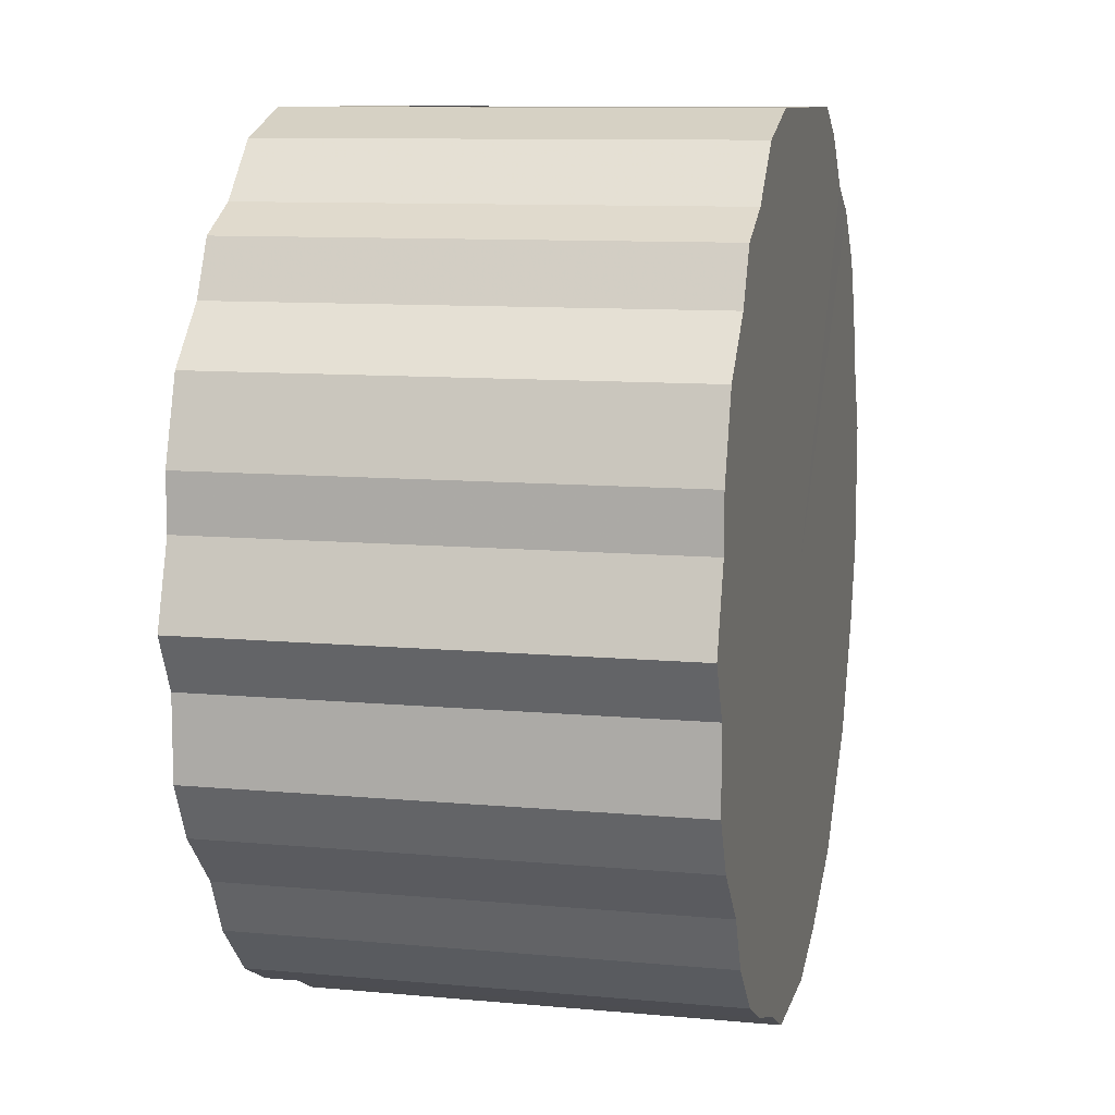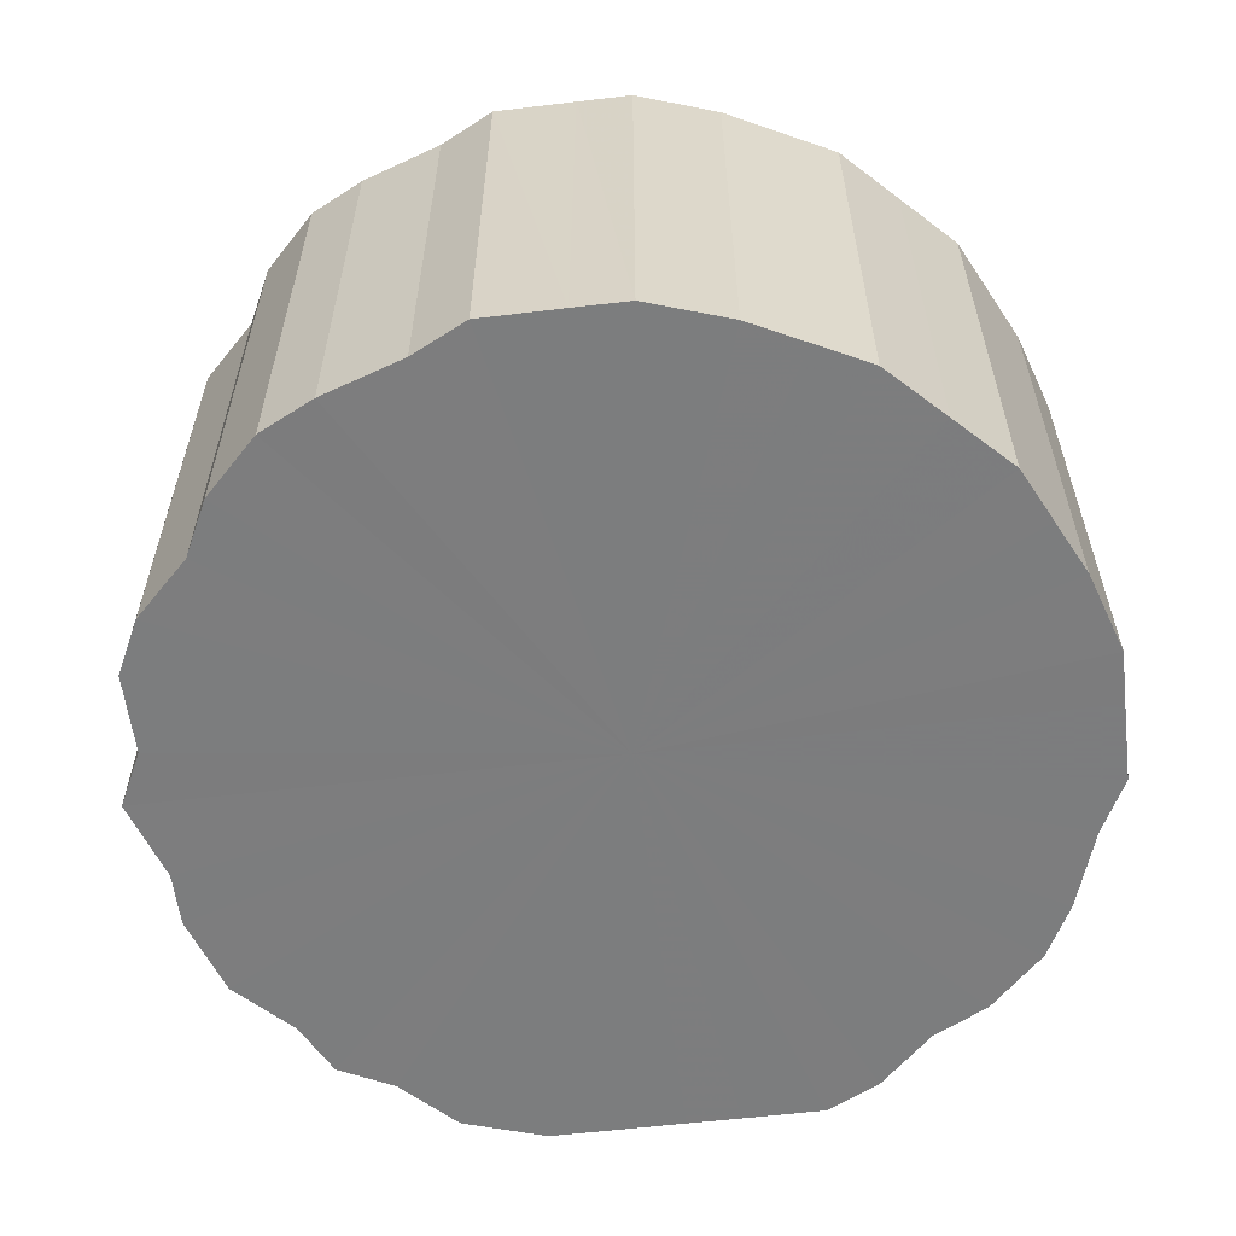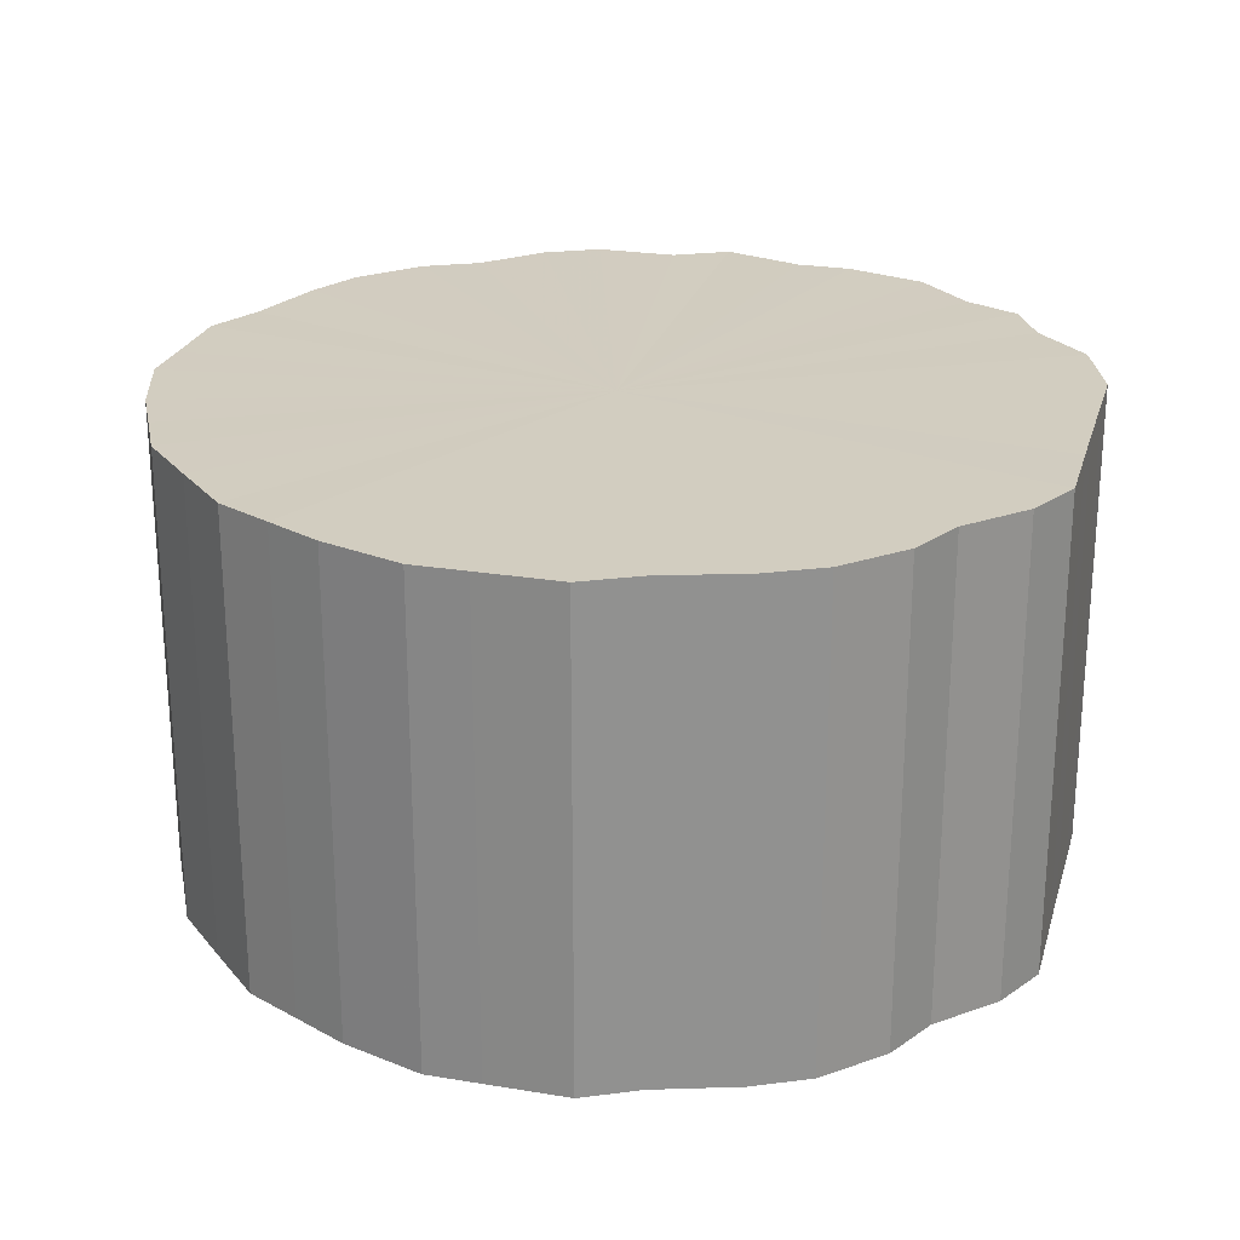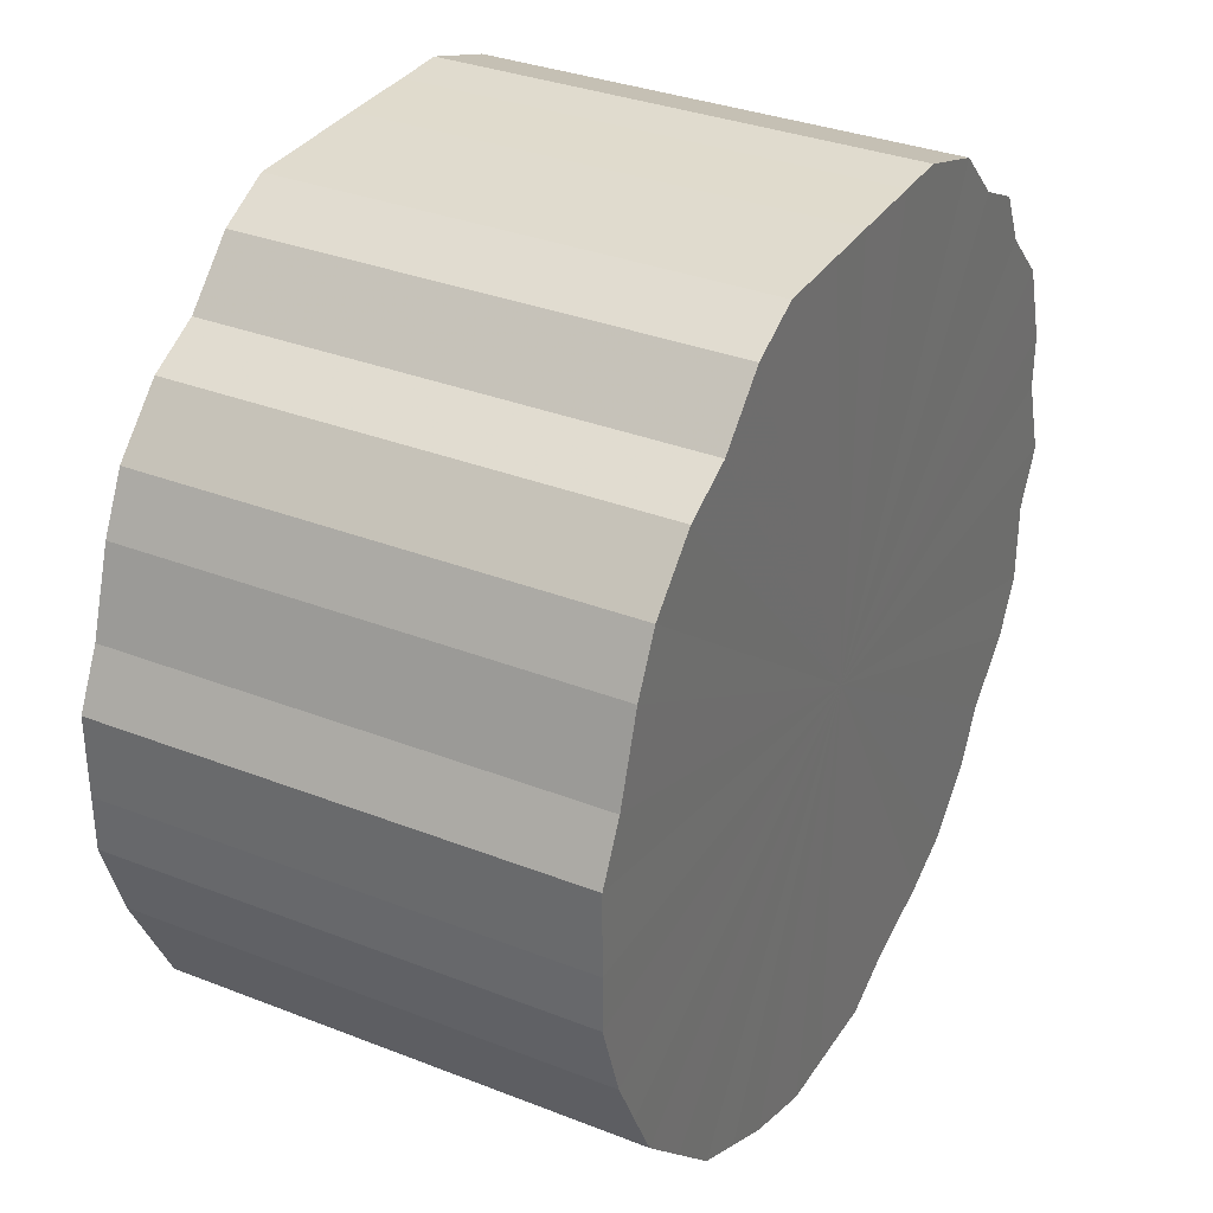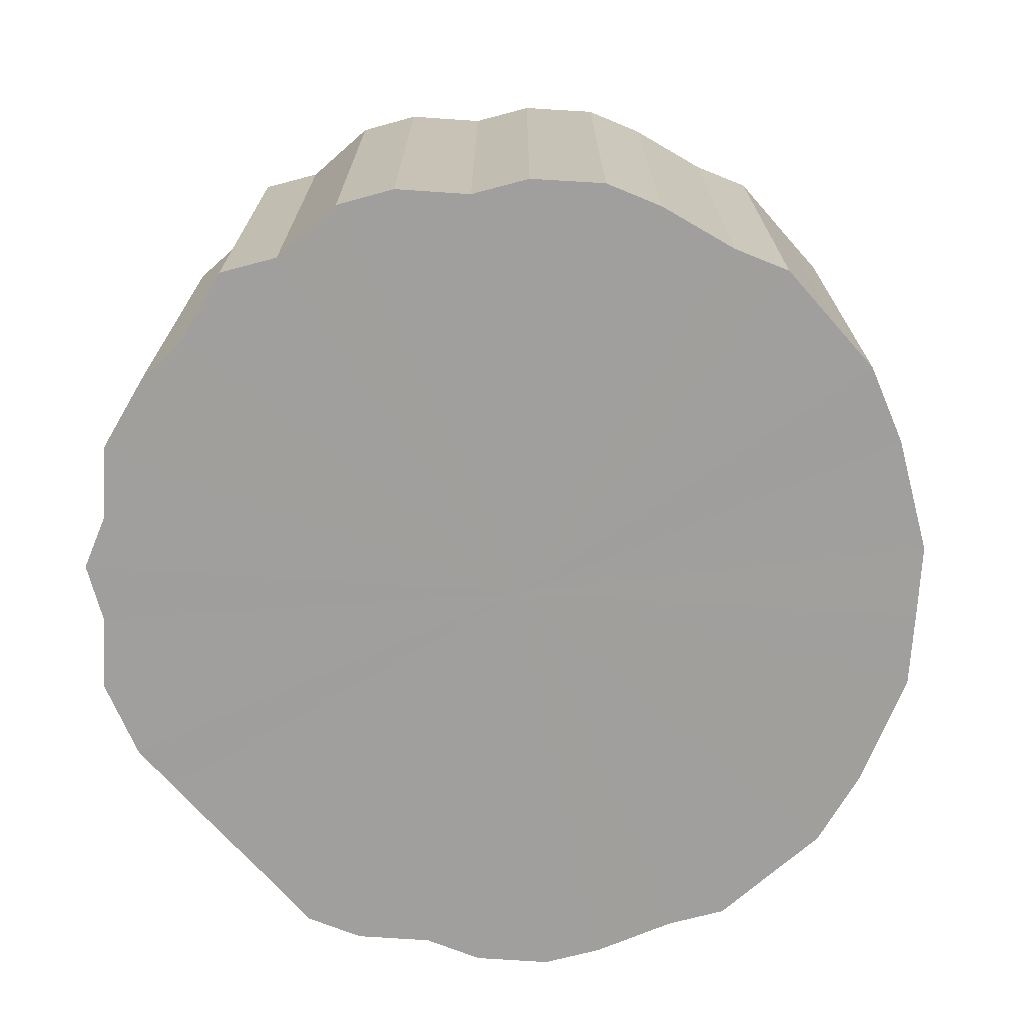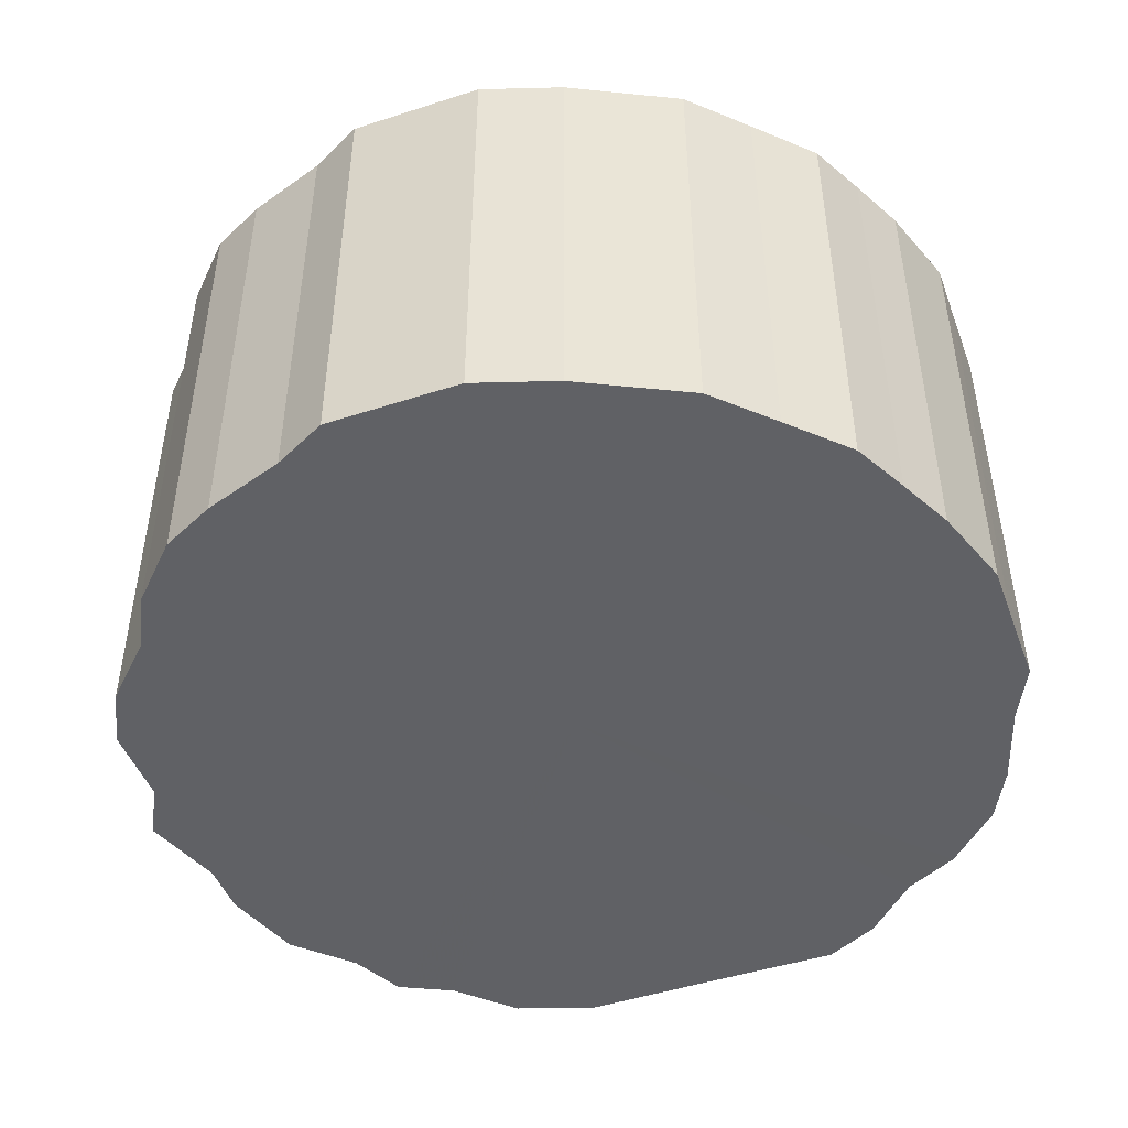
<metadata>
{"format":"obj","ext":"obj","renderer":"f3d","projection":"perspective","resolution":1024,"background":"white","views":[{"elev":9.9,"azim":-76.6,"up":"+Y"},{"elev":-59.0,"azim":7.0,"up":"+Z"},{"elev":24.3,"azim":105.1,"up":"+Z"},{"elev":33.4,"azim":118.2,"up":"+Y"},{"elev":-71.3,"azim":-48.6,"up":"+Z"},{"elev":-47.3,"azim":20.1,"up":"+Z"}]}
</metadata>
<code>
o 30942
v 2247 1879 21.11
v 2247 1879 21.11
v 2247 1879 20.93
v 2247 1879 21.11
v 2247 1879 20.93
v 2247 1879 21.11
v 2247 1879 20.93
v 2247 1879 21.11
v 2247 1879 20.93
v 2247 1879 21.11
v 2247 1879 20.93
v 2247 1879 21.11
v 2247 1879 20.93
v 2247 1879 21.11
v 2247 1879 20.93
v 2247 1879 21.11
v 2247 1879 20.93
v 2247 1879 21.11
v 2247 1879 20.93
v 2247 1879 21.11
v 2247 1879 20.93
v 2247 1879 21.11
v 2247 1879 20.93
v 2247 1879 21.11
v 2247 1879 20.93
v 2246 1879 21.11
v 2246 1879 20.93
v 2247 1879 21.11
v 2247 1879 20.93
v 2246 1879 21.11
v 2246 1879 20.93
v 2247 1879 21.11
v 2247 1879 20.93
v 2246 1879 21.11
v 2246 1879 20.93
v 2247 1879 21.11
v 2247 1879 20.93
v 2246 1879 21.11
v 2246 1879 20.93
v 2247 1879 21.11
v 2247 1879 20.93
v 2246 1879 21.11
v 2246 1879 20.93
v 2247 1879 21.11
v 2247 1879 20.93
v 2246 1879 21.11
v 2246 1879 20.93
v 2247 1879 21.11
v 2247 1879 20.93
v 2246 1879 21.11
v 2246 1879 20.93
v 2247 1879 21.11
v 2247 1879 20.93
v 2246 1879 21.11
v 2246 1879 20.93
v 2247 1879 21.11
v 2247 1879 20.93
v 2246 1879 21.11
v 2246 1879 20.93
v 2247 1879 21.11
v 2247 1879 20.93
v 2247 1879 21.11
v 2247 1879 20.93
v 2247 1879 21.11
v 2247 1879 20.93
v 2247 1879 21.11
v 2247 1879 20.93
v 2247 1879 21.11
v 2247 1879 20.93
v 2247 1879 21.11
v 2247 1879 20.93
v 2247 1879 21.11
v 2247 1879 20.93
v 2247 1879 21.11
v 2247 1879 20.93
v 2247 1879 21.11
v 2247 1879 20.93
v 2247 1879 21.11
v 2247 1879 20.93
v 2247 1879 20.93
v 2247 1879 20.93
v 2247 1879 21.11
v 2247 1879 20.93
v 2247 1879 21.11
v 2247 1879 20.93
v 2247 1879 20.93
v 2247 1879 21.11
v 2247 1879 20.93
v 2247 1879 21.11
v 2247 1879 21.11
v 2247 1879 20.93
v 2247 1879 20.93
v 2247 1879 21.11
v 2247 1879 20.93
v 2247 1879 21.11
v 2247 1879 21.11
v 2247 1879 20.93
v 2247 1879 20.93
v 2247 1879 21.11
v 2246 1879 20.93
v 2247 1879 21.11
v 2247 1879 21.11
v 2247 1879 20.93
v 2246 1879 20.93
v 2246 1879 21.11
v 2246 1879 20.93
v 2246 1879 21.11
v 2247 1879 21.11
v 2247 1879 20.93
v 2246 1879 20.93
v 2246 1879 21.11
v 2246 1879 20.93
v 2246 1879 21.11
v 2247 1879 21.11
v 2247 1879 20.93
v 2246 1879 20.93
v 2246 1879 21.11
v 2246 1879 20.93
v 2246 1879 21.11
v 2247 1879 21.11
v 2247 1879 20.93
v 2246 1879 20.93
v 2246 1879 21.11
v 2246 1879 20.93
v 2246 1879 21.11
v 2247 1879 21.11
v 2247 1879 20.93
v 2247 1879 20.93
v 2246 1879 21.11
v 2247 1879 20.93
v 2247 1879 21.11
v 2247 1879 21.11
v 2247 1879 20.93
v 2247 1879 20.93
v 2247 1879 21.11
v 2247 1879 20.93
v 2247 1879 21.11
v 2247 1879 21.11
v 2247 1879 20.93
v 2247 1879 20.93
v 2247 1879 21.11
v 2247 1879 20.93
v 2247 1879 21.11
v 2247 1879 21.11
v 2247 1879 20.93
v 2247 1879 20.93
v 2247 1879 21.11
v 2247 1879 20.93
v 2247 1879 21.11
v 2247 1879 21.11
v 2247 1879 20.93
v 2247 1879 20.93
v 2247 1879 21.11
v 2247 1879 20.93
v 2247 1879 21.11
v 2247 1879 21.11
v 2247 1879 20.93
v 2247 1879 20.93
v 2247 1879 21.11
v 2247 1879 21.11
v 2247 1879 21.11
v 2247 1879 21.11
v 2247 1879 21.11
v 2247 1879 21.11
v 2247 1879 21.11
v 2247 1879 21.11
v 2247 1879 21.11
v 2247 1879 21.11
v 2247 1879 21.11
v 2247 1879 21.11
v 2247 1879 21.11
v 2247 1879 21.11
v 2247 1879 21.11
v 2247 1879 21.11
v 2246 1879 21.11
v 2247 1879 21.11
v 2246 1879 21.11
v 2247 1879 21.11
v 2246 1879 21.11
v 2247 1879 21.11
v 2246 1879 21.11
v 2247 1879 21.11
v 2246 1879 21.11
v 2247 1879 21.11
v 2246 1879 21.11
v 2247 1879 21.11
v 2246 1879 21.11
v 2247 1879 21.11
v 2246 1879 21.11
v 2247 1879 21.11
v 2246 1879 21.11
v 2247 1879 21.11
v 2247 1879 21.11
v 2247 1879 21.11
v 2247 1879 21.11
v 2247 1879 21.11
v 2247 1879 21.11
v 2247 1879 21.11
v 2247 1879 21.11
v 2247 1879 21.11
v 2247 1879 21.11
v 2247 1879 20.93
v 2247 1879 20.93
v 2247 1879 20.93
v 2247 1879 20.93
v 2247 1879 20.93
v 2247 1879 20.93
v 2247 1879 20.93
v 2247 1879 20.93
v 2247 1879 20.93
v 2247 1879 20.93
v 2247 1879 20.93
v 2247 1879 20.93
v 2247 1879 20.93
v 2246 1879 20.93
v 2247 1879 20.93
v 2246 1879 20.93
v 2247 1879 20.93
v 2246 1879 20.93
v 2247 1879 20.93
v 2246 1879 20.93
v 2247 1879 20.93
v 2246 1879 20.93
v 2247 1879 20.93
v 2246 1879 20.93
v 2247 1879 20.93
v 2246 1879 20.93
v 2247 1879 20.93
v 2246 1879 20.93
v 2247 1879 20.93
v 2246 1879 20.93
v 2247 1879 20.93
v 2247 1879 20.93
v 2247 1879 20.93
v 2247 1879 20.93
v 2247 1879 20.93
v 2247 1879 20.93
v 2247 1879 20.93
v 2247 1879 20.93
v 2247 1879 20.93
v 2247 1879 20.93
v 2247 1879 20.93
f 1 2 3
f 2 4 5
f 6 1 7
f 4 8 9
f 10 6 11
f 8 12 13
f 14 10 15
f 12 16 17
f 18 14 19
f 16 20 21
f 22 18 23
f 20 24 25
f 26 22 27
f 24 28 29
f 30 26 31
f 28 32 33
f 34 30 35
f 32 36 37
f 38 34 39
f 36 40 41
f 42 38 43
f 40 44 45
f 46 42 47
f 44 48 49
f 50 46 51
f 48 52 53
f 54 50 55
f 52 56 57
f 58 54 59
f 56 60 61
f 62 58 63
f 60 64 65
f 66 62 67
f 64 68 69
f 70 66 71
f 68 72 73
f 74 70 75
f 72 76 77
f 78 74 79
f 76 78 80
f 81 82 83
f 83 84 85
f 86 87 81
f 88 89 86
f 85 90 91
f 92 93 88
f 94 95 92
f 91 96 97
f 98 99 94
f 100 101 98
f 97 102 103
f 104 105 100
f 106 107 104
f 103 108 109
f 110 111 106
f 112 113 110
f 109 114 115
f 116 117 112
f 118 119 116
f 115 120 121
f 122 123 118
f 124 125 122
f 121 126 127
f 128 129 124
f 130 131 128
f 127 132 133
f 134 135 130
f 136 137 134
f 133 138 139
f 140 141 136
f 142 143 140
f 139 144 145
f 146 147 142
f 148 149 146
f 145 150 151
f 152 153 148
f 154 155 152
f 151 156 157
f 158 159 154
f 157 160 158
f 161 162 163
f 161 164 162
f 161 163 165
f 161 166 164
f 161 165 167
f 161 168 166
f 161 167 169
f 161 170 168
f 161 169 171
f 161 172 170
f 161 171 173
f 161 174 172
f 161 173 175
f 161 176 174
f 161 175 177
f 161 178 176
f 161 177 179
f 161 180 178
f 161 179 181
f 161 182 180
f 161 181 183
f 161 184 182
f 161 183 185
f 161 186 184
f 161 185 187
f 161 188 186
f 161 187 189
f 161 190 188
f 161 189 191
f 161 192 190
f 161 191 193
f 161 194 192
f 161 193 195
f 161 196 194
f 161 195 197
f 161 198 196
f 161 197 199
f 161 200 198
f 161 199 201
f 161 201 200
f 202 203 204
f 202 205 203
f 202 204 206
f 202 207 205
f 202 206 208
f 202 209 207
f 202 208 210
f 202 211 209
f 202 210 212
f 202 213 211
f 202 212 214
f 202 215 213
f 202 214 216
f 202 217 215
f 202 216 218
f 202 219 217
f 202 218 220
f 202 221 219
f 202 220 222
f 202 223 221
f 202 222 224
f 202 225 223
f 202 224 226
f 202 227 225
f 202 226 228
f 202 229 227
f 202 228 230
f 202 231 229
f 202 230 232
f 202 233 231
f 202 232 234
f 202 235 233
f 202 234 236
f 202 237 235
f 202 236 238
f 202 239 237
f 202 238 240
f 202 241 239
f 202 240 242
f 202 242 241

</code>
